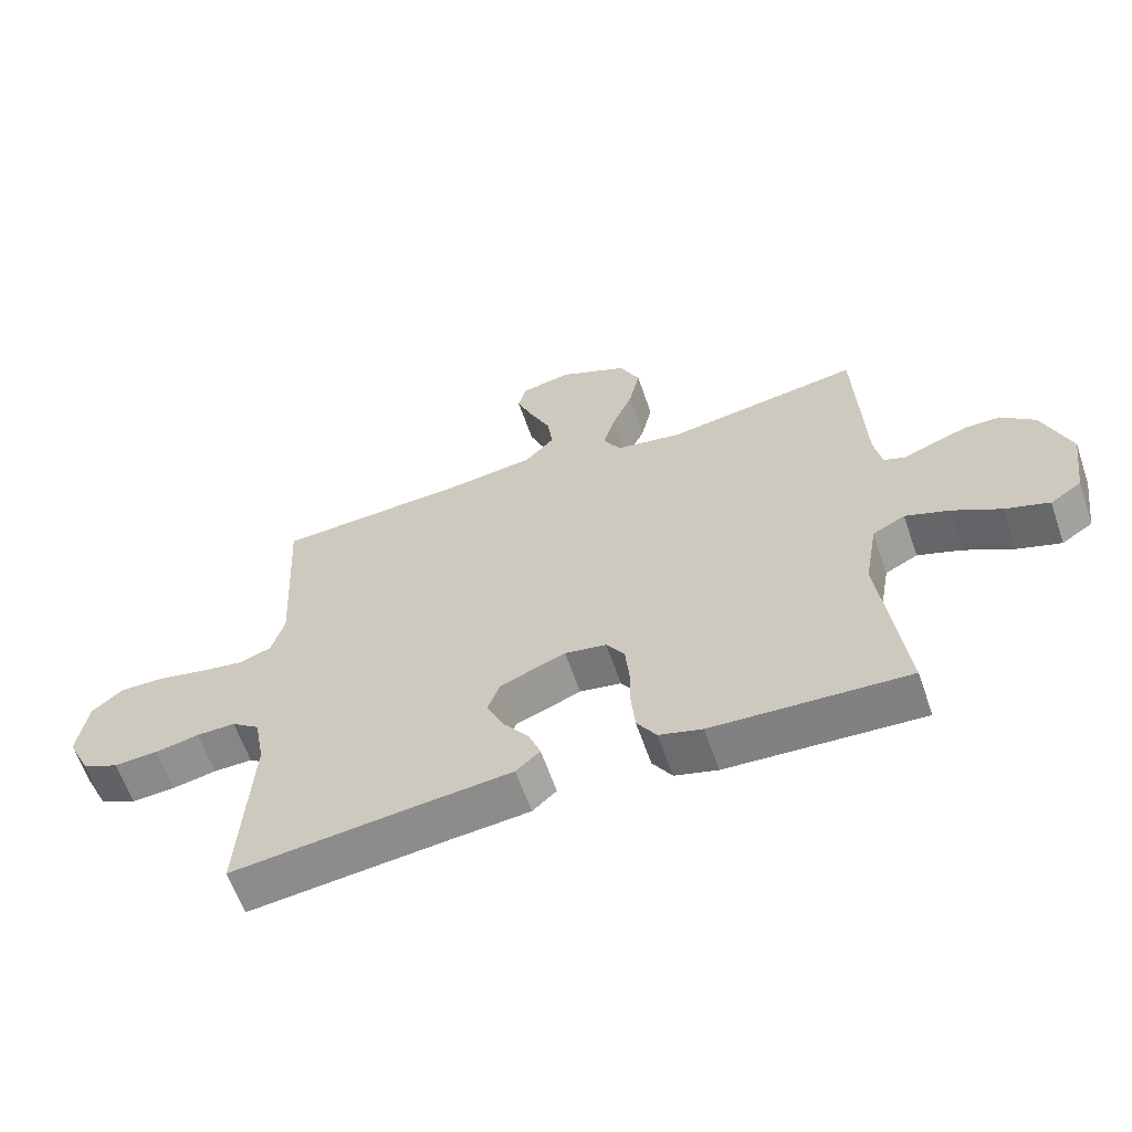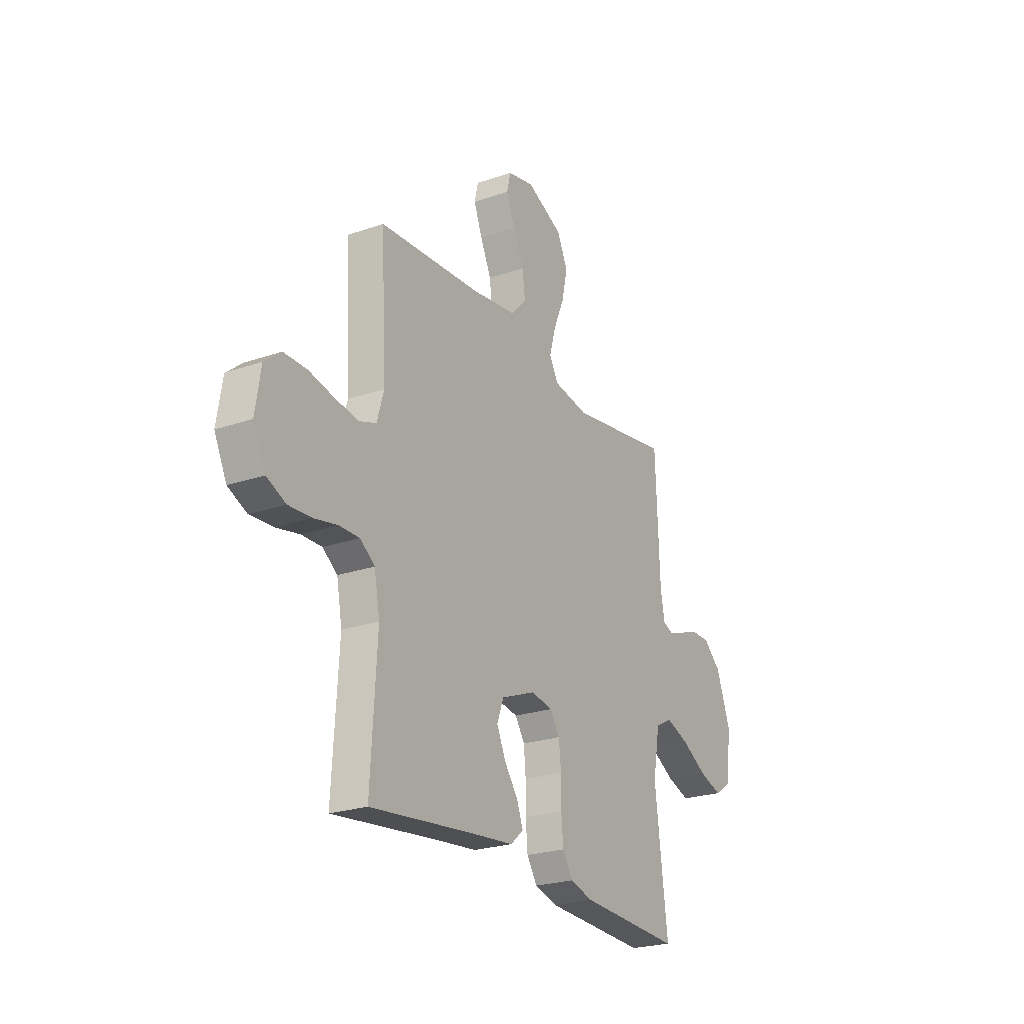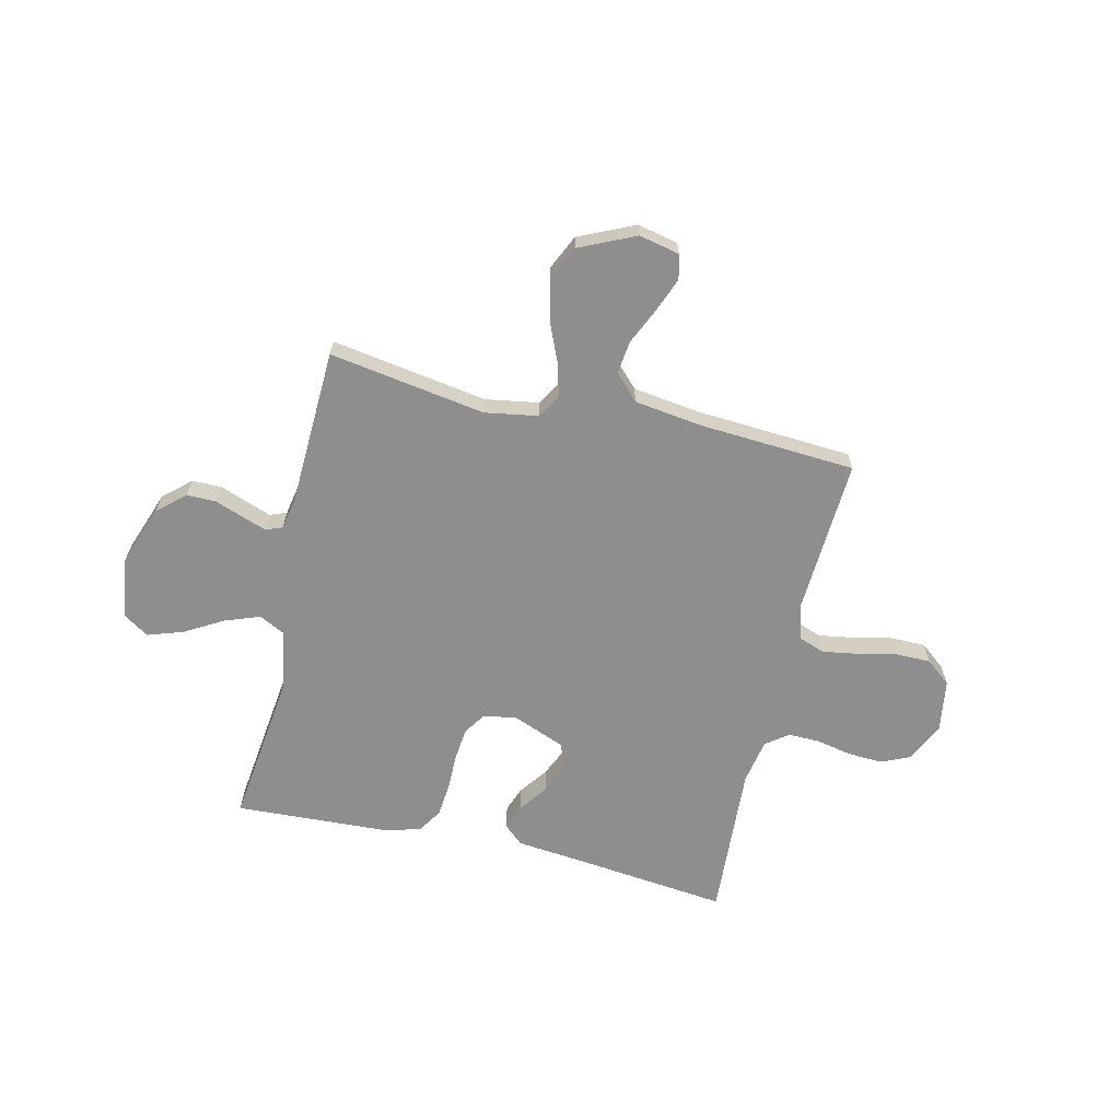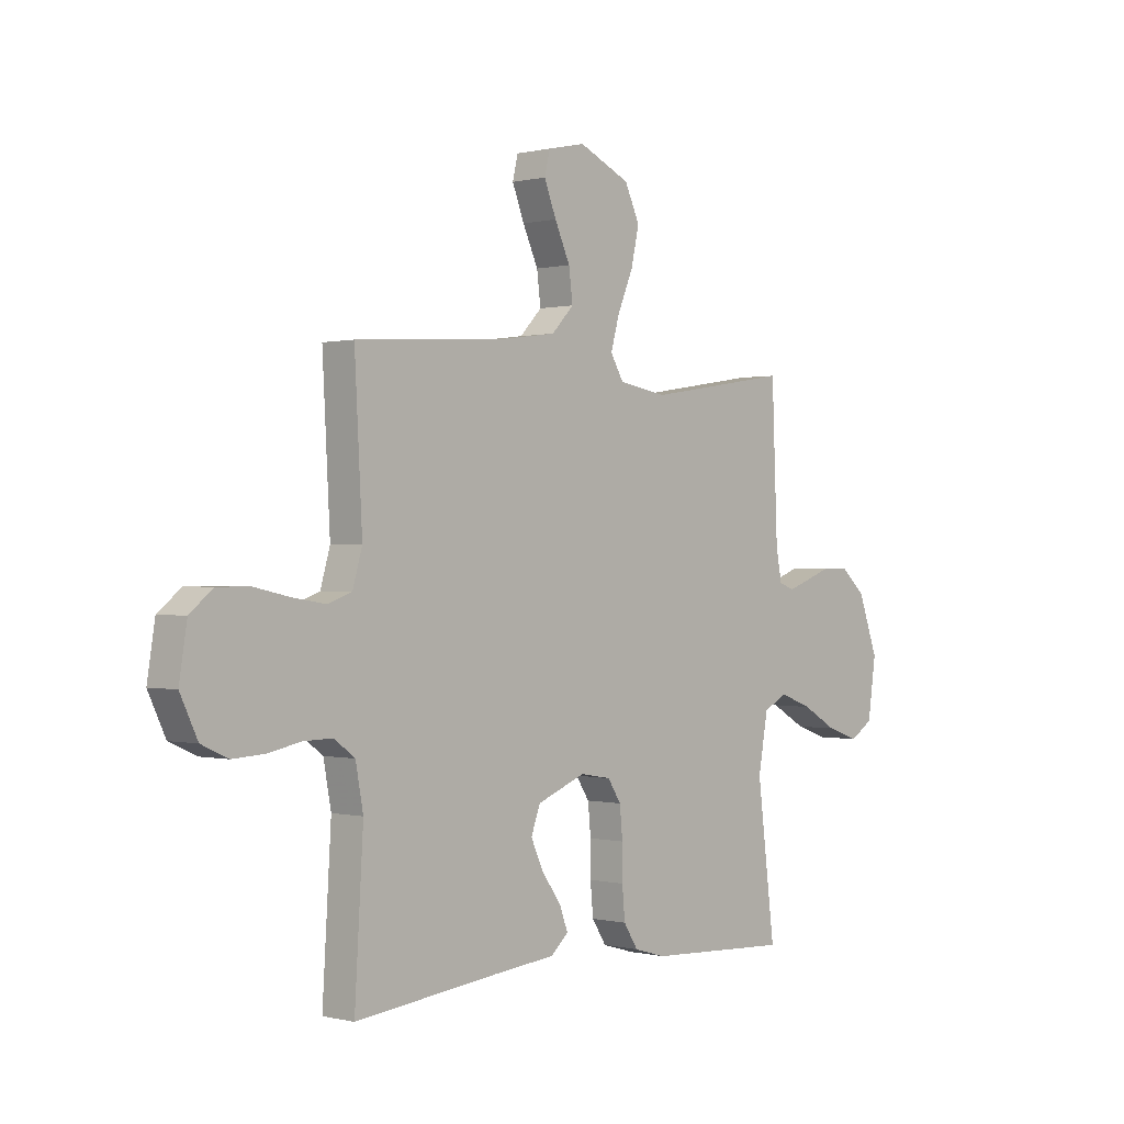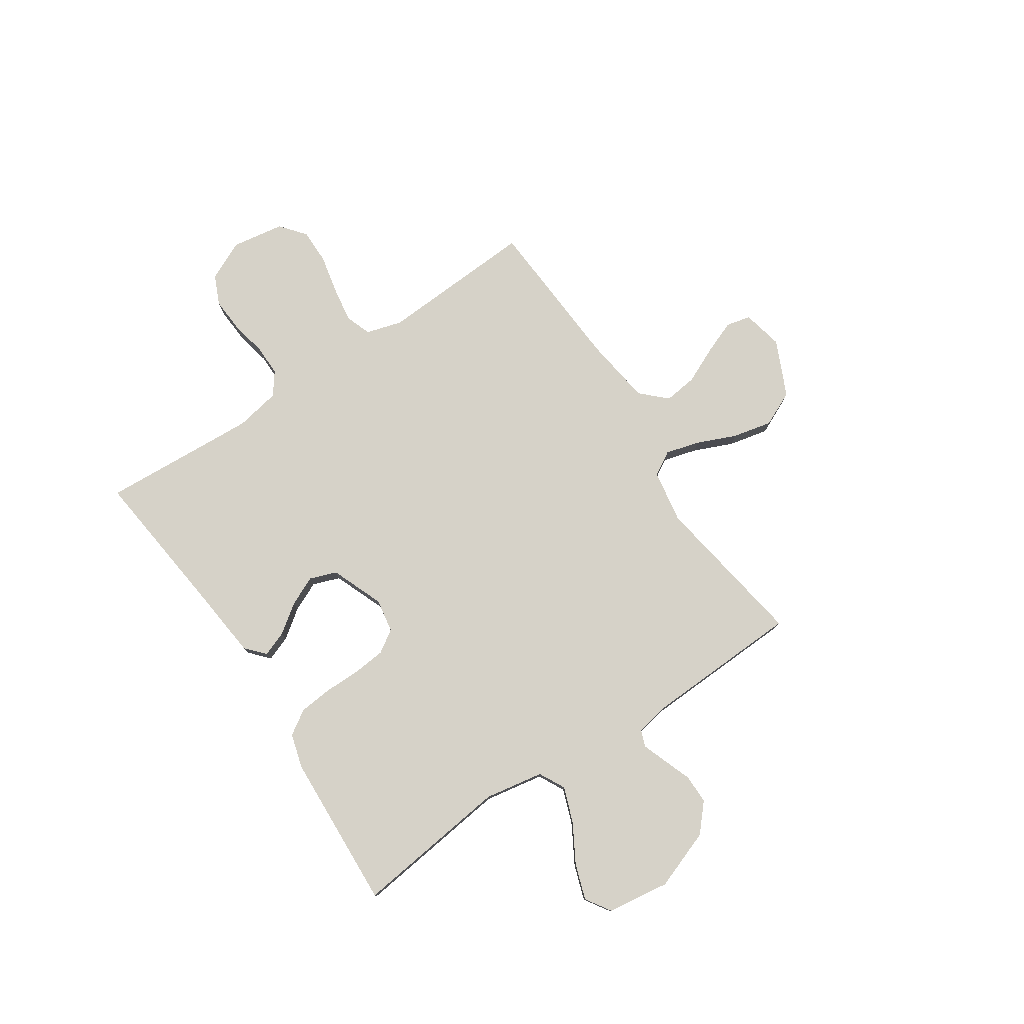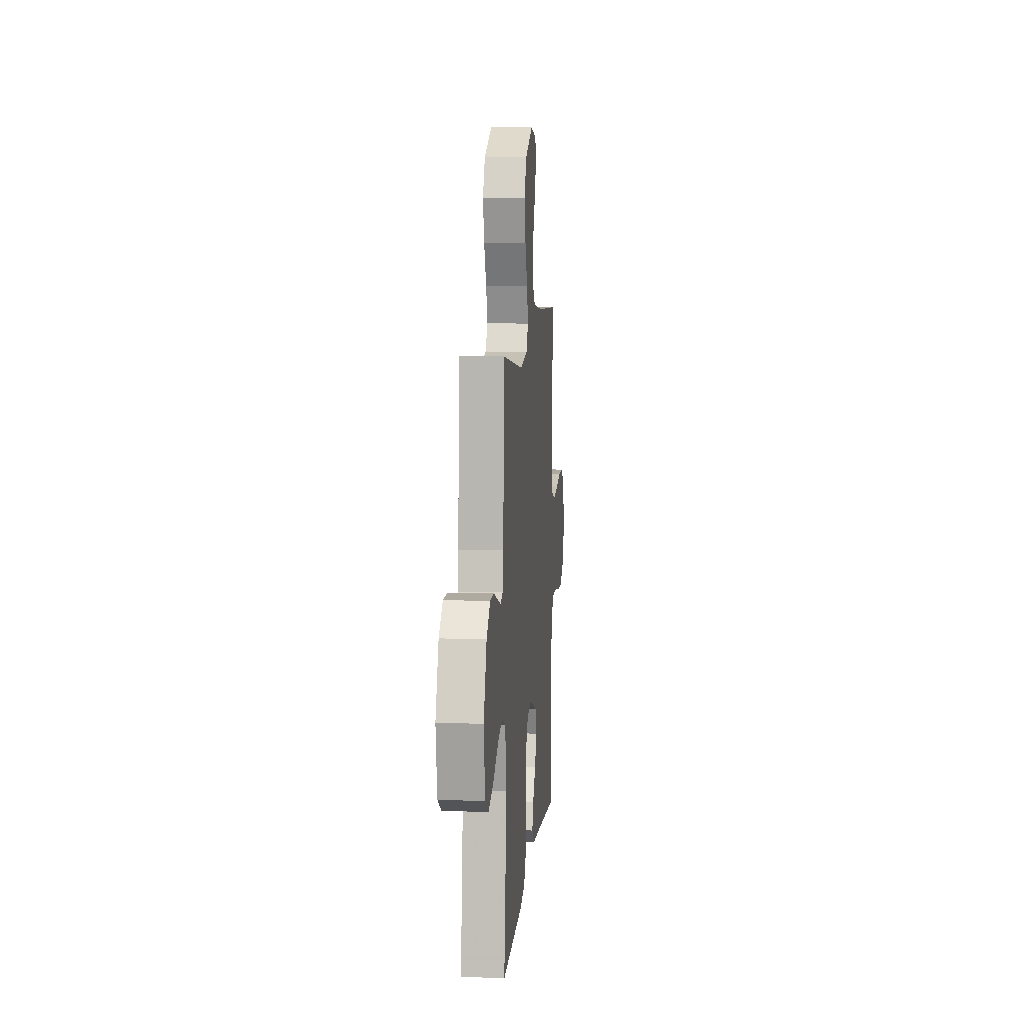
<metadata>
{"format":"obj","ext":"obj","renderer":"f3d","projection":"perspective","resolution":1024,"background":"white","views":[{"elev":-61.8,"azim":-161.0,"up":"+Z"},{"elev":-23.9,"azim":119.9,"up":"+Z"},{"elev":-65.0,"azim":-13.1,"up":"+Y"},{"elev":0.1,"azim":132.4,"up":"+Z"},{"elev":78.1,"azim":-123.7,"up":"+Y"},{"elev":9.4,"azim":-84.7,"up":"+Z"}]}
</metadata>
<code>
v 0.5 0.07 -0.5
v 0.2 0.07 -0.466
v 0.073 0.07 -0.453
v 0.036 0.07 -0.42
v 0.054 0.07 -0.372
v 0.094 0.07 -0.317
v 0.12 0.07 -0.26
v 0.101 0.07 -0.208
v 0 0.07 -0.168
v -0.064 0.07 -0.179
v -0.092 0.07 -0.222
v -0.098 0.07 -0.285
v -0.098 0.07 -0.354
v -0.104 0.07 -0.419
v -0.134 0.07 -0.466
v -0.2 0.07 -0.485
v -0.5 0.07 -0.5
v -0.463 0.07 -0.2
v -0.483 0.07 -0.087
v -0.533 0.07 -0.061
v -0.601 0.07 -0.086
v -0.674 0.07 -0.128
v -0.742 0.07 -0.151
v -0.79 0.07 -0.12
v -0.807 0.07 0
v -0.765 0.07 0.115
v -0.713 0.07 0.161
v -0.657 0.07 0.161
v -0.603 0.07 0.141
v -0.556 0.07 0.124
v -0.524 0.07 0.136
v -0.512 0.07 0.2
v -0.5 0.07 0.5
v -0.2 0.07 0.452
v -0.098 0.07 0.469
v -0.071 0.07 0.515
v -0.089 0.07 0.58
v -0.121 0.07 0.655
v -0.138 0.07 0.731
v -0.107 0.07 0.798
v 0 0.07 0.847
v 0.078 0.07 0.83
v 0.089 0.07 0.783
v 0.064 0.07 0.719
v 0.032 0.07 0.649
v 0.024 0.07 0.585
v 0.07 0.07 0.537
v 0.2 0.07 0.519
v 0.5 0.07 0.5
v 0.484 0.07 0.2
v 0.504 0.07 0.131
v 0.554 0.07 0.113
v 0.623 0.07 0.124
v 0.697 0.07 0.14
v 0.764 0.07 0.14
v 0.812 0.07 0.101
v 0.828 0.07 0
v 0.792 0.07 -0.076
v 0.736 0.07 -0.101
v 0.669 0.07 -0.097
v 0.601 0.07 -0.083
v 0.541 0.07 -0.082
v 0.498 0.07 -0.114
v 0.482 0.07 -0.2
v 0.5 0 -0.5
v 0.2 0 -0.466
v 0.073 0 -0.453
v 0.036 0 -0.42
v 0.054 0 -0.372
v 0.094 0 -0.317
v 0.12 0 -0.26
v 0.101 0 -0.208
v 0 0 -0.168
v -0.064 0 -0.179
v -0.092 0 -0.222
v -0.098 0 -0.285
v -0.098 0 -0.354
v -0.104 0 -0.419
v -0.134 0 -0.466
v -0.2 0 -0.485
v -0.5 0 -0.5
v -0.463 0 -0.2
v -0.483 0 -0.087
v -0.533 0 -0.061
v -0.601 0 -0.086
v -0.674 0 -0.128
v -0.742 0 -0.151
v -0.79 0 -0.12
v -0.807 0 0
v -0.765 0 0.115
v -0.713 0 0.161
v -0.657 0 0.161
v -0.603 0 0.141
v -0.556 0 0.124
v -0.524 0 0.136
v -0.512 0 0.2
v -0.5 0 0.5
v -0.2 0 0.452
v -0.098 0 0.469
v -0.071 0 0.515
v -0.089 0 0.58
v -0.121 0 0.655
v -0.138 0 0.731
v -0.107 0 0.798
v 0 0 0.847
v 0.078 0 0.83
v 0.089 0 0.783
v 0.064 0 0.719
v 0.032 0 0.649
v 0.024 0 0.585
v 0.07 0 0.537
v 0.2 0 0.519
v 0.5 0 0.5
v 0.484 0 0.2
v 0.504 0 0.131
v 0.554 0 0.113
v 0.623 0 0.124
v 0.697 0 0.14
v 0.764 0 0.14
v 0.812 0 0.101
v 0.828 0 0
v 0.792 0 -0.076
v 0.736 0 -0.101
v 0.669 0 -0.097
v 0.601 0 -0.083
v 0.541 0 -0.082
v 0.498 0 -0.114
v 0.482 0 -0.2
f 59 60 61
f 58 59 61
f 57 58 61
f 56 57 61
f 55 56 61
f 54 55 61
f 53 54 61
f 52 53 61 62
f 51 52 62 63
f 48 49 50
f 51 63 64
f 50 51 64
f 48 50 64
f 47 48 64
f 43 44 45
f 42 43 45
f 41 42 45
f 40 41 45
f 39 40 45
f 38 39 45
f 37 38 45
f 36 37 45 46
f 64 1 2
f 47 64 2
f 46 47 2
f 36 46 2
f 35 36 2
f 27 28 29
f 26 27 29
f 25 26 29
f 24 25 29
f 23 24 29
f 22 23 29
f 21 22 29
f 20 21 29 30
f 19 20 30 31
f 16 17 18
f 15 16 18
f 14 15 18
f 13 14 18
f 12 13 18
f 11 12 18 19
f 19 31 32
f 11 19 32
f 10 11 32
f 4 5 6
f 3 4 6
f 2 3 6
f 2 6 7
f 35 2 7 8
f 32 33 34
f 10 32 34
f 9 10 34
f 8 9 34 35
f 125 124 123
f 125 123 122
f 125 122 121
f 125 121 120
f 125 120 119
f 125 119 118
f 125 118 117
f 126 125 117 116
f 127 126 116 115
f 114 113 112
f 128 127 115
f 128 115 114
f 128 114 112
f 128 112 111
f 109 108 107
f 109 107 106
f 109 106 105
f 109 105 104
f 109 104 103
f 109 103 102
f 109 102 101
f 110 109 101 100
f 66 65 128
f 66 128 111
f 66 111 110
f 66 110 100
f 66 100 99
f 93 92 91
f 93 91 90
f 93 90 89
f 93 89 88
f 93 88 87
f 93 87 86
f 93 86 85
f 94 93 85 84
f 95 94 84 83
f 82 81 80
f 82 80 79
f 82 79 78
f 82 78 77
f 82 77 76
f 83 82 76 75
f 96 95 83
f 96 83 75
f 96 75 74
f 70 69 68
f 70 68 67
f 70 67 66
f 71 70 66
f 72 71 66 99
f 98 97 96
f 98 96 74
f 98 74 73
f 99 98 73 72
f 1 65 66 2
f 2 66 67 3
f 3 67 68 4
f 4 68 69 5
f 5 69 70 6
f 6 70 71 7
f 7 71 72 8
f 8 72 73 9
f 9 73 74 10
f 10 74 75 11
f 11 75 76 12
f 12 76 77 13
f 13 77 78 14
f 14 78 79 15
f 15 79 80 16
f 16 80 81 17
f 17 81 82 18
f 18 82 83 19
f 19 83 84 20
f 20 84 85 21
f 21 85 86 22
f 22 86 87 23
f 23 87 88 24
f 24 88 89 25
f 25 89 90 26
f 26 90 91 27
f 27 91 92 28
f 28 92 93 29
f 29 93 94 30
f 30 94 95 31
f 31 95 96 32
f 32 96 97 33
f 33 97 98 34
f 34 98 99 35
f 35 99 100 36
f 36 100 101 37
f 37 101 102 38
f 38 102 103 39
f 39 103 104 40
f 40 104 105 41
f 41 105 106 42
f 42 106 107 43
f 43 107 108 44
f 44 108 109 45
f 45 109 110 46
f 46 110 111 47
f 47 111 112 48
f 48 112 113 49
f 49 113 114 50
f 50 114 115 51
f 51 115 116 52
f 52 116 117 53
f 53 117 118 54
f 54 118 119 55
f 55 119 120 56
f 56 120 121 57
f 57 121 122 58
f 58 122 123 59
f 59 123 124 60
f 60 124 125 61
f 61 125 126 62
f 62 126 127 63
f 63 127 128 64
f 64 128 65 1

</code>
